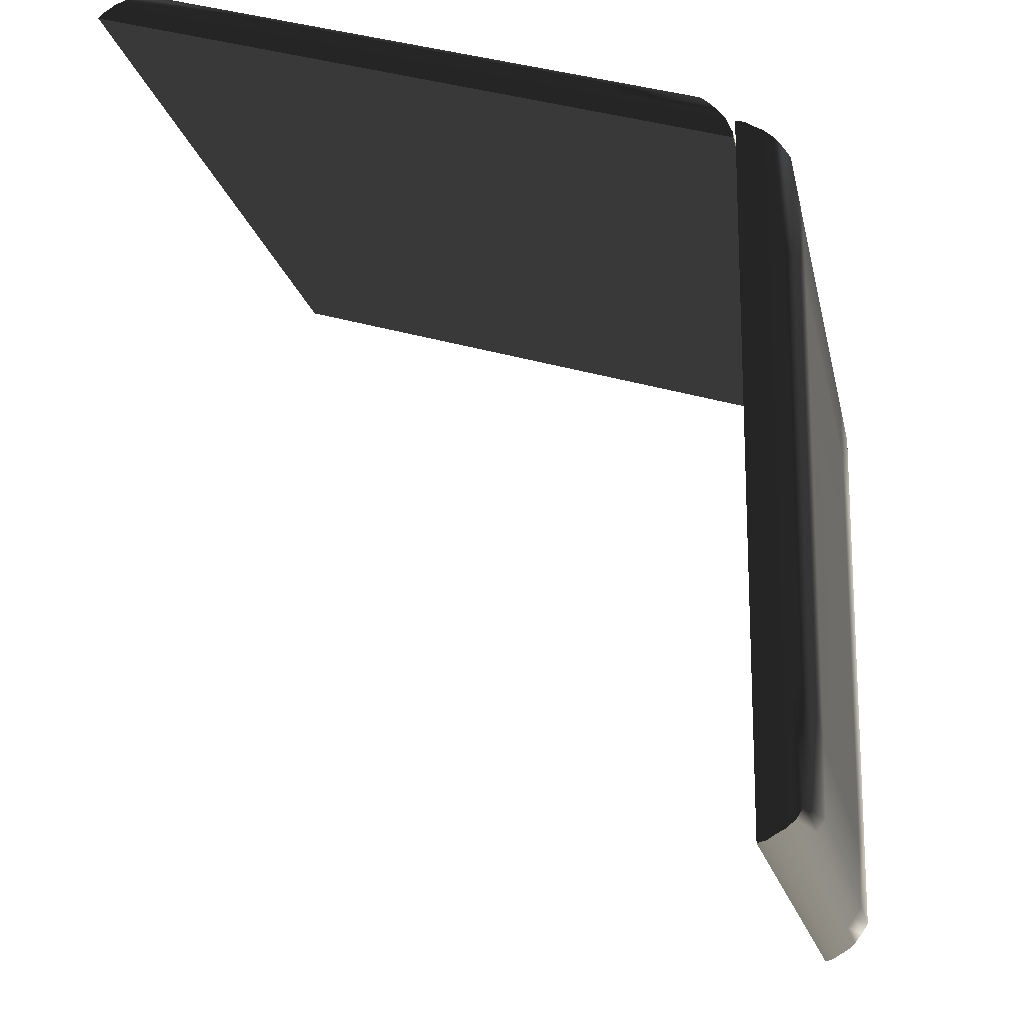
<metadata>
{"format":"obj","ext":"obj","renderer":"f3d","projection":"perspective","resolution":1024,"background":"white","views":[{"elev":-17.4,"azim":-79.0,"up":"+Z"}]}
</metadata>
<code>
v  157.9 103.9 183.5
v  158 63.31 171.4
v  78.65 63.31 170.8
v  157.7 165.3 201.9
v  157.6 226.7 220.3
v  157.5 288.2 238.7
v  78.16 288.2 238.1
v  -1.151 288.2 237.6
v  -80.47 288.2 237
v  -159.8 288.2 236.4
v  -159.7 226.7 218
v  -159.5 165.3 199.6
v  -159.4 103.9 181.2
v  -159.3 63.31 169.1
v  -0.6908 61.68 169.6
v  -79.98 63.31 169.6
v  129.1 13.43 158.8
v  157.8 13.19 156.2
v  194 13.43 159.3
v  78.02 13.19 155.6
v  64.26 13.43 158.4
v  194 13.19 156.4
v  -0.58 13.19 155
v  -0.6008 13.43 157.9
v  -79.74 13.19 154.5
v  -65.46 13.43 157.4
v  -157 13.19 153.9
v  -130.3 13.43 157
v  -195.2 13.19 153.6
v  -195.2 13.43 156.5
v  129.2 27.45 176.7
v  129.9 23.1 172.9
v  194.2 27.45 177.2
v  64.61 23.1 172.4
v  64.26 27.45 176.3
v  195.2 23.1 173.4
v  129.1 18.75 168.9
v  64.19 18.75 168.4
v  -0.7024 23.1 172
v  -0.6735 18.75 168
v  -0.7303 27.45 175.8
v  -66.02 23.1 171.5
v  -65.54 18.75 167.5
v  -0.6482 16.32 164.5
v  -65.51 16.32 164
v  64.21 16.32 164.9
v  -0.6251 15.03 161.3
v  -65.49 15.03 160.8
v  -130.4 16.32 163.5
v  -130.3 15.03 160.3
v  -130.4 18.75 167
v  -195.2 16.32 163
v  -195.2 15.03 159.9
v  64.24 15.03 161.7
v  129.1 15.03 162.2
v  129.1 16.32 165.4
v  194 15.03 162.7
v  193.9 16.32 165.9
v  193.9 18.75 169.4
v  -195.3 18.75 166.5
v  -131.3 23.1 171
v  -196.7 23.1 170.5
v  -65.72 27.45 175.3
v  -130.7 27.45 174.9
v  -195.7 27.45 174.4
v  -195.8 71.42 187.6
v  -196.8 68.76 184.2
v  -196.8 114.4 197.9
v  -195.9 115.4 200.7
v  -195.4 66.11 180.7
v  -195.5 113.5 194.9
v  -196.9 160.1 211.6
v  -195.6 160.8 209.1
v  -196 159.4 213.9
v  -197 205.7 225.2
v  -195.7 208.2 223.3
v  -195.6 161.6 206.6
v  -195.7 210 221.1
v  -195.4 113.2 192.1
v  -195.5 162.4 204
v  -195.6 211.5 218.7
v  -195.8 258.4 235.6
v  -195.7 260.6 233.4
v  -195.8 255.5 237.5
v  -195.9 306.6 249.9
v  -195.9 309.5 248
v  -195.7 263 231.2
v  -195.9 312.7 246
v  -195.6 213.1 216.3
v  -195.7 264.4 228.9
v  -195.9 314.4 243.8
v  -195.5 163.1 201.3
v  -195.6 214.2 213.8
v  -195.4 113.2 186.4
v  -195.4 113.2 189.3
v  -195.5 163.9 198.8
v  -195.3 64.14 174.6
v  -195.3 64.74 177.6
v  -195.3 63.33 171.4
v  -195.4 113.7 183.7
v  -195.3 63.43 168.7
v  -196 302.7 251.5
v  -197.1 251.4 238.9
v  -197.2 297.1 252.6
v  -196.1 203.3 227.1
v  -196.2 247.3 240.3
v  -196.3 291.3 253.4
v  -131.3 291.3 253.9
v  -131.9 297.1 253.1
v  -66.61 297.1 253.6
v  -66.29 291.3 254.4
v  -131 302.9 252.1
v  -66.15 302.9 252.6
v  -1.296 297.1 254
v  -1.289 302.9 253.1
v  -1.302 291.3 254.9
v  64.02 297.1 254.5
v  63.57 302.9 253.5
v  -1.278 306.8 251.5
v  63.58 306.8 252
v  -66.14 306.8 251
v  -1.264 309.7 249.5
v  63.6 309.7 250
v  128.4 306.8 252.4
v  128.5 309.7 250.5
v  128.4 302.9 254
v  193.3 306.8 252.9
v  193.3 309.7 250.9
v  128.5 312.9 248.5
v  193.3 312.9 249
v  63.61 312.9 248.1
v  128.5 314.6 246.3
v  193.4 314.6 246.8
v  -1.25 312.9 247.6
v  63.63 314.6 245.8
v  -66.11 312.9 247.1
v  -66.13 309.7 249.1
v  -1.233 314.6 245.3
v  -131 309.7 248.6
v  -131 306.8 250.6
v  -131 312.9 246.7
v  -66.1 314.6 244.9
v  -131 314.6 244.4
v  193.3 302.9 254.5
v  129.3 297.1 255
v  194.7 297.1 255.4
v  63.69 291.3 255.3
v  128.7 291.3 255.8
v  193.7 291.3 256.3
v  193.8 247.3 243.1
v  194.8 251.4 241.8
v  194.9 205.7 228.1
v  193.9 203.3 229.9
v  193.4 255.5 240.3
v  193.5 208.2 226.1
v  194.9 160.1 214.4
v  193.6 160.8 211.9
v  194 159.4 216.7
v  195 114.4 200.7
v  193.7 113.5 197.7
v  193.6 161.6 209.4
v  193.7 113.2 194.9
v  193.5 210 223.9
v  193.6 162.4 206.8
v  193.8 113.2 192.1
v  193.8 64.74 180.4
v  193.9 64.14 177.4
v  193.8 66.11 183.5
v  193.9 63.33 174.3
v  193.8 113.2 189.2
v  193.9 63.43 171.5
v  193.7 163.1 204.2
v  193.8 113.7 186.5
v  193.6 213.1 219.1
v  193.5 211.5 221.5
v  193.7 163.9 201.6
v  193.4 260.6 236.2
v  193.4 258.4 238.4
v  193.4 263 234.1
v  193.6 214.2 216.6
v  193.5 264.4 231.7
v  195.1 68.76 187
v  194 115.4 203.6
v  194.1 71.42 190.4
v  -130.6 109.1 199.6
v  -130.7 159.3 214.6
v  -130.5 58.82 184.5
v  -65.66 58.82 185
v  -65.77 109.1 200
v  -0.8002 58.82 185.5
v  -0.9091 109.1 200.5
v  -1.018 159.3 215.6
v  -65.88 159.3 215.1
v  63.95 109.1 201
v  63.84 159.3 216
v  63.74 209.5 231.1
v  -1.127 209.5 230.6
v  -65.99 209.5 230.1
v  63.63 259.8 246.1
v  -1.236 259.8 245.7
v  128.6 209.5 231.6
v  128.5 259.8 246.6
v  -66.1 259.8 245.2
v  -131 259.8 244.7
v  -130.9 209.5 229.7
v  128.7 159.3 216.5
v  128.8 109.1 201.5
v  128.9 58.82 186.4
v  64.06 58.82 185.9
v  194.4 12.21 -108
v  194.4 12.21 -162
v  129.5 12.21 -162
v  194.4 12.21 -54
v  194.4 12.21 1.067e-06
v  194.4 12.21 54
v  194.4 12.21 108
v  194.4 12.21 162
v  129.5 12.21 162
v  64.67 12.21 162
v  -0.199 12.21 162
v  -78.72 12.21 162
v  -167 12.21 162
v  -194.8 12.21 162
v  -194.8 12.21 108
v  -194.8 12.21 54
v  -194.8 12.21 1.067e-06
v  -194.8 12.21 -54
v  -194.8 12.21 -108
v  -194.8 12.21 -162
v  129.8 -11.84 -141.8
v  130.4 -8.116 -147.2
v  194.8 -11.84 -141.8
v  65.12 -8.116 -147.2
v  64.79 -11.84 -141.8
v  195.8 -8.116 -147.2
v  129.5 -4.185 -152.7
v  64.67 -4.185 -152.7
v  -0.199 -8.116 -147.2
v  -0.199 -4.185 -152.7
v  -0.199 -11.84 -141.8
v  -65.52 -8.116 -147.2
v  -65.06 -4.185 -152.7
v  -0.199 -0.1492 -156.1
v  -65.06 -0.1492 -156.1
v  64.67 -0.1492 -156.1
v  -0.199 3.94 -158.3
v  -65.06 3.94 -158.3
v  -129.9 -0.1492 -156.1
v  -129.9 3.94 -158.3
v  -129.9 -4.185 -152.7
v  -194.8 -0.1492 -156.1
v  -194.8 3.94 -158.3
v  -129.9 8.14 -160.9
v  -194.8 8.14 -160.9
v  -65.06 8.14 -160.9
v  -129.9 12.21 -162
v  -0.199 8.14 -160.9
v  -65.06 12.21 -162
v  64.67 8.14 -160.9
v  64.67 3.94 -158.3
v  -0.199 12.21 -162
v  129.5 3.94 -158.3
v  129.5 -0.1492 -156.1
v  129.5 8.14 -160.9
v  64.67 12.21 -162
v  194.4 3.94 -158.3
v  194.4 -0.1492 -156.1
v  194.4 8.14 -160.9
v  194.4 -4.185 -152.7
v  -194.8 -4.185 -152.7
v  -130.8 -8.116 -147.2
v  -196.2 -8.116 -147.2
v  -65.19 -11.84 -141.8
v  -130.2 -11.84 -141.8
v  -195.2 -11.84 -141.8
v  -195.2 -11.84 -94.53
v  -196.2 -8.116 -98.14
v  -196.2 -8.116 -49.07
v  -195.2 -11.84 -47.26
v  -194.8 -4.185 -101.8
v  -194.8 -4.185 -50.9
v  -196.2 -8.116 -7.095e-07
v  -194.8 -4.185 -3.658e-07
v  -195.2 -11.84 -1.035e-06
v  -196.2 -8.116 49.07
v  -194.8 -4.185 50.9
v  -194.8 -0.1492 -1.305e-08
v  -194.8 -0.1492 52.04
v  -194.8 -0.1492 -52.04
v  -194.8 3.94 3.444e-07
v  -194.8 3.94 52.78
v  -194.8 -0.1492 104.1
v  -194.8 3.94 105.6
v  -194.8 -4.185 101.8
v  -194.8 -0.1492 156.1
v  -194.8 3.94 158.3
v  -194.8 8.14 107.3
v  -194.8 8.14 160.9
v  -194.8 8.14 53.64
v  -194.8 8.14 7.116e-07
v  -194.8 8.14 -53.64
v  -194.8 3.94 -52.78
v  -194.8 3.94 -105.6
v  -194.8 -0.1492 -104.1
v  -194.8 8.14 -107.3
v  -194.8 -4.185 152.7
v  -196.2 -8.116 98.14
v  -196.2 -8.116 147.2
v  -195.2 -11.84 47.26
v  -195.2 -11.84 94.53
v  -195.2 -11.84 141.8
v  -130.2 -11.84 141.8
v  -130.8 -8.116 147.2
v  -65.52 -8.116 147.2
v  -65.19 -11.84 141.8
v  -129.9 -4.185 152.7
v  -65.06 -4.185 152.7
v  -0.199 -8.116 147.2
v  -0.199 -4.185 152.7
v  -0.199 -11.84 141.8
v  65.12 -8.116 147.2
v  64.67 -4.185 152.7
v  -0.199 -0.1492 156.1
v  64.67 -0.1492 156.1
v  -65.06 -0.1492 156.1
v  -0.199 3.94 158.3
v  64.67 3.94 158.3
v  129.5 -0.1492 156.1
v  129.5 3.94 158.3
v  129.5 -4.185 152.7
v  194.4 -0.1492 156.1
v  194.4 3.94 158.3
v  129.5 8.14 160.9
v  194.4 8.14 160.9
v  64.67 8.14 160.9
v  -0.199 8.14 160.9
v  -65.06 8.14 160.9
v  -65.06 3.94 158.3
v  -129.9 3.94 158.3
v  -129.9 -0.1492 156.1
v  -129.9 8.14 160.9
v  194.4 -4.185 152.7
v  130.4 -8.116 147.2
v  195.8 -8.116 147.2
v  64.79 -11.84 141.8
v  129.8 -11.84 141.8
v  194.8 -11.84 141.8
v  194.8 -11.84 94.53
v  195.8 -8.116 98.14
v  195.8 -8.116 49.07
v  194.8 -11.84 47.26
v  194.4 -4.185 101.8
v  194.4 -4.185 50.9
v  195.8 -8.116 -7.095e-07
v  194.4 -4.185 -3.658e-07
v  194.8 -11.84 -1.035e-06
v  195.8 -8.116 -49.07
v  194.4 -4.185 -50.9
v  194.4 -0.1492 -1.304e-08
v  194.4 -0.1492 -52.04
v  194.4 -0.1492 52.04
v  194.4 3.94 3.444e-07
v  194.4 3.94 -52.78
v  194.4 -0.1492 -104.1
v  194.4 3.94 -105.6
v  194.4 -4.185 -101.8
v  194.4 8.14 -107.3
v  194.4 8.14 -53.64
v  194.4 8.14 7.116e-07
v  194.4 8.14 53.64
v  194.4 3.94 52.78
v  194.4 3.94 105.6
v  194.4 -0.1492 104.1
v  194.4 8.14 107.3
v  195.8 -8.116 -98.14
v  194.8 -11.84 -47.26
v  194.8 -11.84 -94.53
v  -0.199 -12.21 54
v  -0.199 -12.21 -1.067e-06
v  64.67 -12.21 54
v  -65.06 -12.21 -1.067e-06
v  -65.06 -12.21 54
v  64.67 -12.21 108
v  -0.199 -12.21 108
v  -129.9 -12.21 -1.067e-06
v  -65.06 -12.21 -54
v  -129.9 -12.21 -54
v  -129.9 -12.21 54
v  -65.06 -12.21 108
v  -129.9 -12.21 108
v  -129.9 -12.21 -108
v  -65.06 -12.21 -108
v  -0.199 -12.21 -54
v  -0.199 -12.21 -108
v  64.67 -12.21 -54
v  64.67 -12.21 -1.067e-06
v  129.5 -12.21 -1.067e-06
v  129.5 -12.21 54
v  129.5 -12.21 -54
v  64.67 -12.21 -108
v  129.5 -12.21 108
v  129.5 -12.21 -108
g Sześcian_1
f 1 2 3
f 4 1 3
f 5 4 3
f 6 5 3
f 7 6 3
f 8 7 3
f 9 8 3
f 10 9 3
f 11 10 3
f 12 11 3
f 13 12 3
f 14 13 3
f 3 15 16
f 17 18 19
f 20 18 17
f 21 20 17
f 18 22 19
f 23 20 21
f 24 23 21
f 25 23 24
f 26 25 24
f 27 25 26
f 28 27 26
f 29 27 28
f 30 29 28
g Sześcian_1
f 31 32 33
f 34 32 31
f 35 34 31
f 32 36 33
f 32 37 36
f 38 37 32
f 34 38 32
f 39 34 35
f 40 38 34
f 39 40 34
f 41 39 35
f 42 39 41
f 43 40 39
f 42 43 39
f 40 44 38
f 45 44 40
f 43 45 40
f 38 46 37
f 44 46 38
f 44 47 46
f 48 47 44
f 45 48 44
f 49 45 43
f 50 48 45
f 49 50 45
f 51 43 42
f 51 49 43
f 52 49 51
f 53 50 49
f 52 53 49
f 50 28 48
f 30 28 50
f 53 30 50
f 48 26 47
f 28 26 48
f 26 24 47
f 24 21 54
f 47 24 54
f 54 55 56
f 46 54 56
f 47 54 46
f 54 21 55
f 21 17 55
f 55 57 58
f 56 55 58
f 55 17 57
f 56 58 59
f 37 56 59
f 46 56 37
f 37 59 36
f 17 19 57
f 60 52 51
f 61 51 42
f 60 51 61
f 62 60 61
f 61 42 63
f 64 61 63
f 62 61 64
f 63 42 41
f 65 62 64
f 66 67 65
f 68 67 66
f 69 68 66
f 67 62 65
f 67 70 62
f 71 70 67
f 68 71 67
f 72 68 69
f 73 71 68
f 72 73 68
f 74 72 69
f 75 72 74
f 76 73 72
f 75 76 72
f 73 77 71
f 78 77 73
f 76 78 73
f 71 79 70
f 77 79 71
f 77 80 79
f 81 80 77
f 78 81 77
f 82 78 76
f 83 81 78
f 82 83 78
f 84 76 75
f 84 82 76
f 85 82 84
f 86 83 82
f 85 86 82
f 83 87 81
f 88 87 83
f 86 88 83
f 81 89 80
f 87 89 81
f 87 90 89
f 91 90 87
f 88 91 87
f 89 92 80
f 89 93 92
f 90 93 89
f 92 94 95
f 80 92 95
f 92 96 94
f 93 96 92
f 95 97 98
f 79 95 98
f 80 95 79
f 95 94 97
f 94 99 97
f 94 100 99
f 96 100 94
f 97 53 52
f 98 97 52
f 97 99 53
f 99 30 53
f 99 101 30
f 100 101 99
f 101 29 30
f 98 52 60
f 70 98 60
f 79 98 70
f 70 60 62
f 102 85 84
f 103 84 75
f 102 84 103
f 104 102 103
f 103 75 105
f 106 103 105
f 104 103 106
f 105 75 74
f 107 104 106
f 108 109 107
f 110 109 108
f 111 110 108
f 109 104 107
f 109 112 104
f 113 112 109
f 110 113 109
f 114 110 111
f 115 113 110
f 114 115 110
f 116 114 111
f 117 114 116
f 118 115 114
f 117 118 114
f 115 119 113
f 120 119 115
f 118 120 115
f 113 121 112
f 119 121 113
f 119 122 121
f 123 122 119
f 120 123 119
f 124 120 118
f 125 123 120
f 124 125 120
f 126 118 117
f 126 124 118
f 127 124 126
f 128 125 124
f 127 128 124
f 125 129 123
f 130 129 125
f 128 130 125
f 123 131 122
f 129 131 123
f 129 132 131
f 133 132 129
f 130 133 129
f 131 134 122
f 131 135 134
f 132 135 131
f 134 136 137
f 122 134 137
f 134 138 136
f 135 138 134
f 137 139 140
f 121 137 140
f 122 137 121
f 137 136 139
f 136 141 139
f 136 142 141
f 138 142 136
f 139 86 85
f 140 139 85
f 139 141 86
f 141 88 86
f 141 143 88
f 142 143 141
f 143 91 88
f 140 85 102
f 112 140 102
f 121 140 112
f 112 102 104
f 144 127 126
f 145 126 117
f 144 126 145
f 146 144 145
f 145 117 147
f 148 145 147
f 146 145 148
f 147 117 116
f 149 146 148
f 150 151 149
f 152 151 150
f 153 152 150
f 151 146 149
f 151 154 146
f 155 154 151
f 152 155 151
f 156 152 153
f 157 155 152
f 156 157 152
f 158 156 153
f 159 156 158
f 160 157 156
f 159 160 156
f 157 161 155
f 162 161 157
f 160 162 157
f 155 163 154
f 161 163 155
f 161 164 163
f 165 164 161
f 162 165 161
f 166 162 160
f 167 165 162
f 166 167 162
f 168 160 159
f 168 166 160
f 58 166 168
f 57 167 166
f 58 57 166
f 167 169 165
f 19 169 167
f 57 19 167
f 165 170 164
f 169 170 165
f 169 171 170
f 22 171 169
f 19 22 169
f 170 172 164
f 170 173 172
f 171 173 170
f 172 174 175
f 164 172 175
f 172 176 174
f 173 176 172
f 175 177 178
f 163 175 178
f 164 175 163
f 175 174 177
f 174 179 177
f 174 180 179
f 176 180 174
f 177 128 127
f 178 177 127
f 177 179 128
f 179 130 128
f 179 181 130
f 180 181 179
f 181 133 130
f 178 127 144
f 154 178 144
f 163 178 154
f 154 144 146
f 59 58 168
f 182 168 159
f 59 168 182
f 36 59 182
f 182 159 183
f 184 182 183
f 36 182 184
f 183 159 158
f 33 36 184
f 18 2 22
f 18 20 3
f 2 18 3
f 2 171 22
f 2 1 171
f 1 173 171
f 1 4 173
f 4 176 173
f 180 176 4
f 5 180 4
f 181 180 5
f 6 181 5
f 133 181 6
f 132 133 6
f 6 7 132
f 7 135 132
f 7 8 135
f 8 138 135
f 142 138 8
f 9 142 8
f 143 142 9
f 10 143 9
f 91 143 10
f 90 91 10
f 10 11 90
f 11 93 90
f 11 12 93
f 12 96 93
f 100 96 12
f 13 100 12
f 101 100 13
f 14 101 13
f 29 101 14
f 27 29 14
f 14 16 27
f 16 25 27
f 16 15 25
f 15 23 25
f 20 23 15
f 3 20 15
f 69 66 185
f 69 185 186
f 74 69 186
f 66 187 185
f 66 65 187
f 187 64 188
f 65 64 187
f 187 188 189
f 185 187 189
f 188 63 190
f 64 63 188
f 188 190 191
f 189 188 191
f 189 191 192
f 193 189 192
f 185 189 193
f 191 194 195
f 192 191 195
f 191 190 194
f 192 195 196
f 197 192 196
f 193 192 197
f 198 193 197
f 186 193 198
f 186 185 193
f 197 196 199
f 200 197 199
f 198 197 200
f 196 201 202
f 199 196 202
f 196 195 201
f 199 202 148
f 147 199 148
f 200 199 147
f 116 200 147
f 203 200 116
f 203 198 200
f 111 203 116
f 204 203 111
f 205 198 203
f 204 205 203
f 108 204 111
f 106 204 108
f 105 205 204
f 106 105 204
f 205 186 198
f 74 186 205
f 105 74 205
f 107 106 108
f 148 202 149
f 202 150 149
f 202 201 150
f 201 153 150
f 201 206 153
f 195 206 201
f 206 158 153
f 206 207 158
f 194 207 206
f 195 194 206
f 207 183 158
f 207 208 183
f 209 208 207
f 194 209 207
f 190 209 194
f 209 35 208
f 41 35 209
f 190 41 209
f 208 31 184
f 35 31 208
f 208 184 183
f 31 33 184
f 63 41 190
g Sześcian
f 210 211 212
f 213 210 212
f 214 213 212
f 215 214 212
f 216 215 212
f 217 216 212
f 218 217 212
f 219 218 212
f 220 219 212
f 221 220 212
f 222 221 212
f 223 222 212
f 224 223 212
f 225 224 212
f 226 225 212
f 227 226 212
f 228 227 212
f 229 228 212
g Sześcian
f 230 231 232
f 233 231 230
f 234 233 230
f 231 235 232
f 231 236 235
f 237 236 231
f 233 237 231
f 238 233 234
f 239 237 233
f 238 239 233
f 240 238 234
f 241 238 240
f 242 239 238
f 241 242 238
f 239 243 237
f 244 243 239
f 242 244 239
f 237 245 236
f 243 245 237
f 243 246 245
f 247 246 243
f 244 247 243
f 248 244 242
f 249 247 244
f 248 249 244
f 250 242 241
f 250 248 242
f 251 248 250
f 252 249 248
f 251 252 248
f 249 253 247
f 254 253 249
f 252 254 249
f 247 255 246
f 253 255 247
f 253 256 255
f 229 256 253
f 254 229 253
f 255 257 246
f 255 258 257
f 256 258 255
f 257 259 260
f 246 257 260
f 257 261 259
f 258 261 257
f 260 262 263
f 245 260 263
f 246 260 245
f 260 259 262
f 259 264 262
f 259 265 264
f 261 265 259
f 262 266 267
f 263 262 267
f 262 264 266
f 264 268 266
f 264 212 268
f 265 212 264
f 212 211 268
f 263 267 269
f 236 263 269
f 245 263 236
f 236 269 235
f 270 251 250
f 271 250 241
f 270 250 271
f 272 270 271
f 271 241 273
f 274 271 273
f 272 271 274
f 273 241 240
f 275 272 274
f 276 277 275
f 278 277 276
f 279 278 276
f 277 272 275
f 277 280 272
f 281 280 277
f 278 281 277
f 282 278 279
f 283 281 278
f 282 283 278
f 284 282 279
f 285 282 284
f 286 283 282
f 285 286 282
f 283 287 281
f 288 287 283
f 286 288 283
f 281 289 280
f 287 289 281
f 287 290 289
f 291 290 287
f 288 291 287
f 292 288 286
f 293 291 288
f 292 293 288
f 294 286 285
f 294 292 286
f 295 292 294
f 296 293 292
f 295 296 292
f 293 297 291
f 298 297 293
f 296 298 293
f 291 299 290
f 297 299 291
f 297 224 299
f 223 224 297
f 298 223 297
f 299 300 290
f 299 225 300
f 224 225 299
f 300 301 302
f 290 300 302
f 300 226 301
f 225 226 300
f 302 303 304
f 289 302 304
f 290 302 289
f 302 301 303
f 301 305 303
f 301 227 305
f 226 227 301
f 303 252 251
f 304 303 251
f 303 305 252
f 305 254 252
f 305 228 254
f 227 228 305
f 228 229 254
f 304 251 270
f 280 304 270
f 289 304 280
f 280 270 272
f 306 295 294
f 307 294 285
f 306 294 307
f 308 306 307
f 307 285 309
f 310 307 309
f 308 307 310
f 309 285 284
f 311 308 310
f 312 313 311
f 314 313 312
f 315 314 312
f 313 308 311
f 313 316 308
f 317 316 313
f 314 317 313
f 318 314 315
f 319 317 314
f 318 319 314
f 320 318 315
f 321 318 320
f 322 319 318
f 321 322 318
f 319 323 317
f 324 323 319
f 322 324 319
f 317 325 316
f 323 325 317
f 323 326 325
f 327 326 323
f 324 327 323
f 328 324 322
f 329 327 324
f 328 329 324
f 330 322 321
f 330 328 322
f 331 328 330
f 332 329 328
f 331 332 328
f 329 333 327
f 334 333 329
f 332 334 329
f 327 335 326
f 333 335 327
f 333 218 335
f 217 218 333
f 334 217 333
f 335 336 326
f 335 219 336
f 218 219 335
f 336 337 338
f 326 336 338
f 336 220 337
f 219 220 336
f 338 339 340
f 325 338 340
f 326 338 325
f 338 337 339
f 337 341 339
f 220 221 337
f 339 296 295
f 340 339 295
f 339 341 296
f 341 298 296
f 340 295 306
f 316 340 306
f 325 340 316
f 316 306 308
f 221 222 341
f 337 221 341
f 341 222 298
f 222 223 298
f 342 331 330
f 343 330 321
f 342 330 343
f 344 342 343
f 343 321 345
f 346 343 345
f 344 343 346
f 345 321 320
f 347 344 346
f 348 349 347
f 350 349 348
f 351 350 348
f 349 344 347
f 349 352 344
f 353 352 349
f 350 353 349
f 354 350 351
f 355 353 350
f 354 355 350
f 356 354 351
f 357 354 356
f 358 355 354
f 357 358 354
f 355 359 353
f 360 359 355
f 358 360 355
f 353 361 352
f 359 361 353
f 359 362 361
f 363 362 359
f 360 363 359
f 364 360 358
f 365 363 360
f 364 365 360
f 366 358 357
f 366 364 358
f 267 364 366
f 266 365 364
f 267 266 364
f 365 367 363
f 268 367 365
f 266 268 365
f 363 368 362
f 367 368 363
f 367 210 368
f 211 210 367
f 268 211 367
f 368 369 362
f 368 213 369
f 210 213 368
f 369 370 371
f 362 369 371
f 369 214 370
f 213 214 369
f 371 372 373
f 361 371 373
f 362 371 361
f 371 370 372
f 370 374 372
f 370 215 374
f 214 215 370
f 372 332 331
f 373 372 331
f 372 374 332
f 374 334 332
f 374 216 334
f 215 216 374
f 216 217 334
f 373 331 342
f 352 373 342
f 361 373 352
f 352 342 344
f 269 267 366
f 375 366 357
f 269 366 375
f 235 269 375
f 375 357 376
f 377 375 376
f 235 375 377
f 376 357 356
f 232 235 377
f 378 379 380
f 381 379 378
f 382 381 378
f 378 380 383
f 384 378 383
f 382 378 384
f 385 381 382
f 381 386 379
f 387 386 381
f 385 387 381
f 388 385 382
f 389 382 384
f 388 382 389
f 384 383 345
f 320 384 345
f 389 384 320
f 315 389 320
f 390 389 315
f 390 388 389
f 284 385 388
f 309 284 388
f 309 388 390
f 312 390 315
f 310 390 312
f 310 309 390
f 311 310 312
f 284 279 385
f 279 387 385
f 279 276 387
f 387 391 386
f 276 391 387
f 276 275 391
f 391 392 386
f 391 274 392
f 275 274 391
f 386 393 379
f 386 392 393
f 392 394 393
f 392 273 394
f 274 273 392
f 393 395 396
f 379 393 396
f 393 394 395
f 379 396 380
f 396 395 397
f 396 397 398
f 380 396 398
f 395 399 397
f 395 400 399
f 394 400 395
f 397 399 356
f 397 356 351
f 398 397 351
f 398 351 348
f 401 398 348
f 380 398 401
f 383 380 401
f 401 348 347
f 346 401 347
f 383 401 346
f 345 383 346
f 399 376 356
f 402 377 376
f 399 402 376
f 230 232 377
f 402 230 377
f 400 402 399
f 234 230 402
f 400 234 402
f 240 234 400
f 394 240 400
f 273 240 394

</code>
